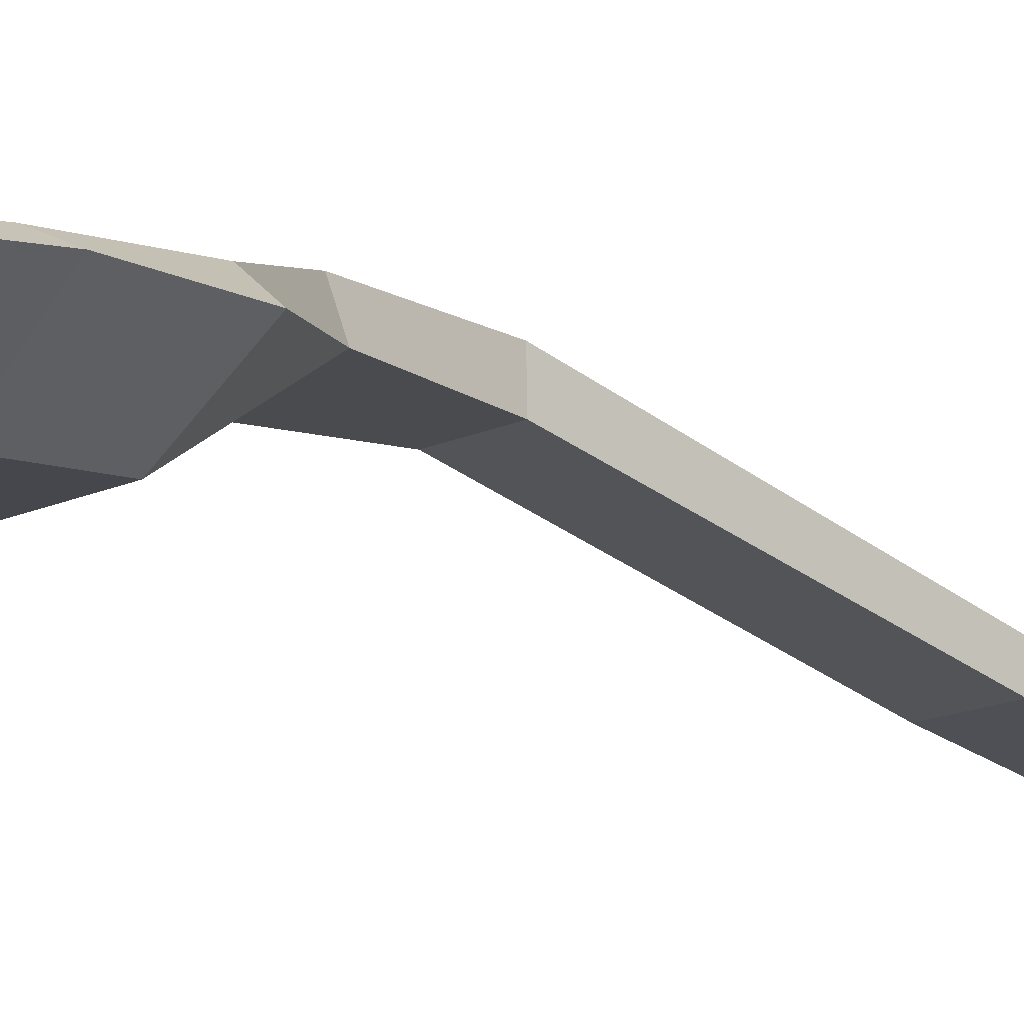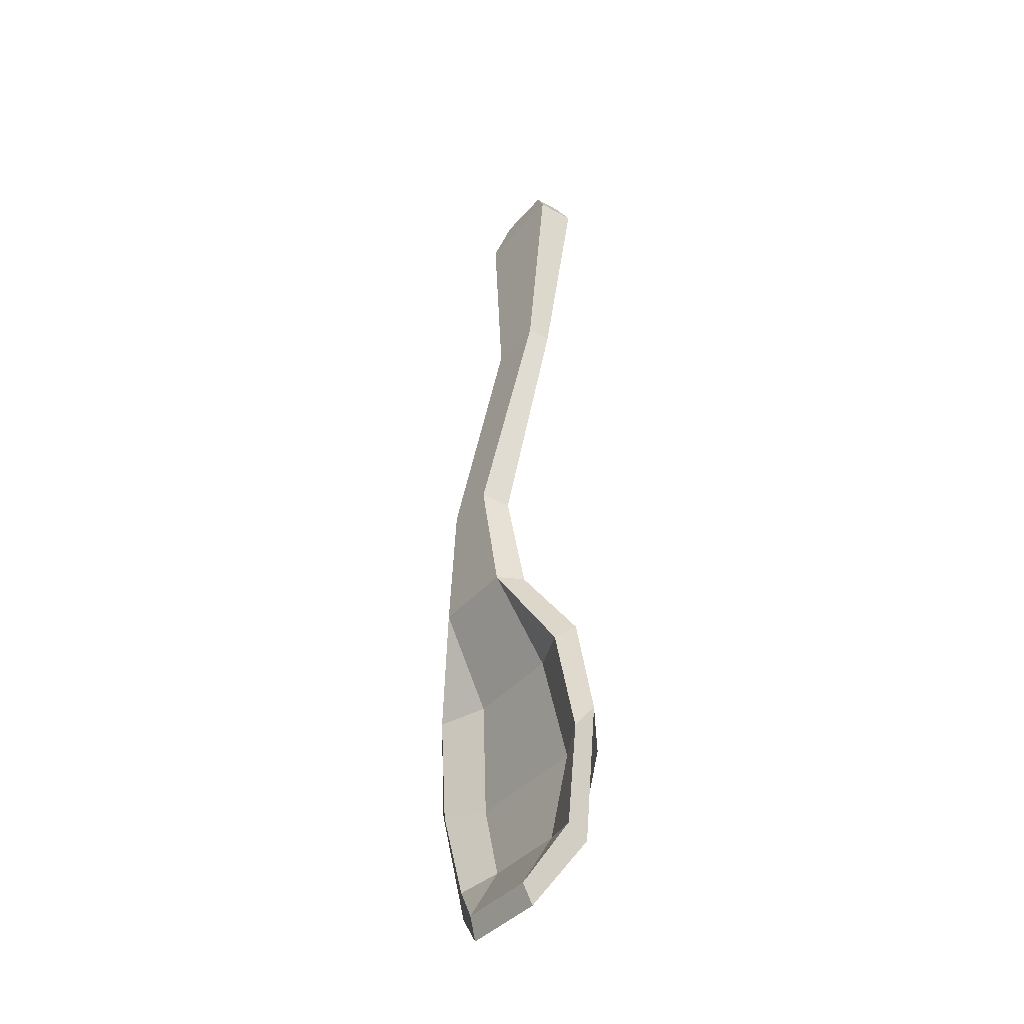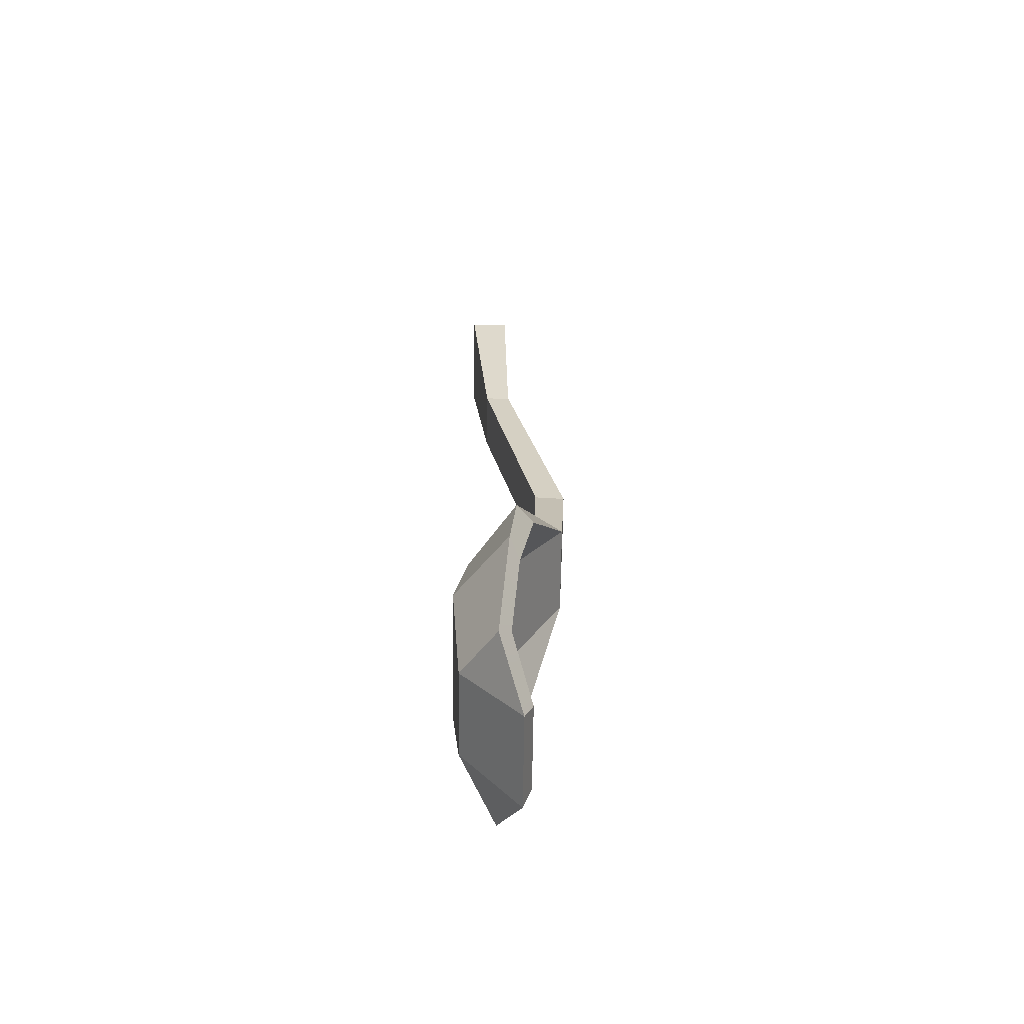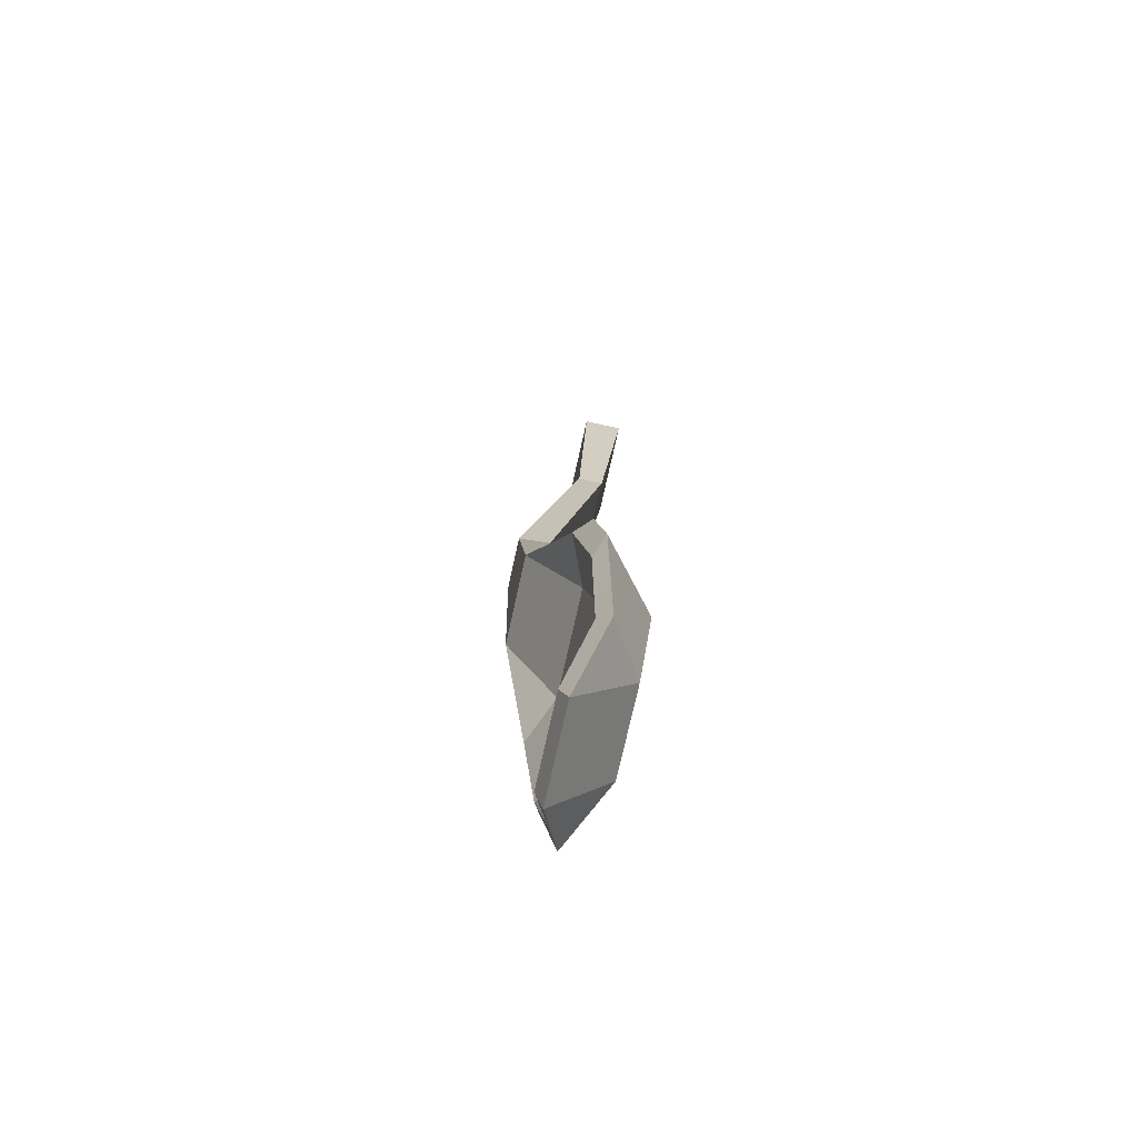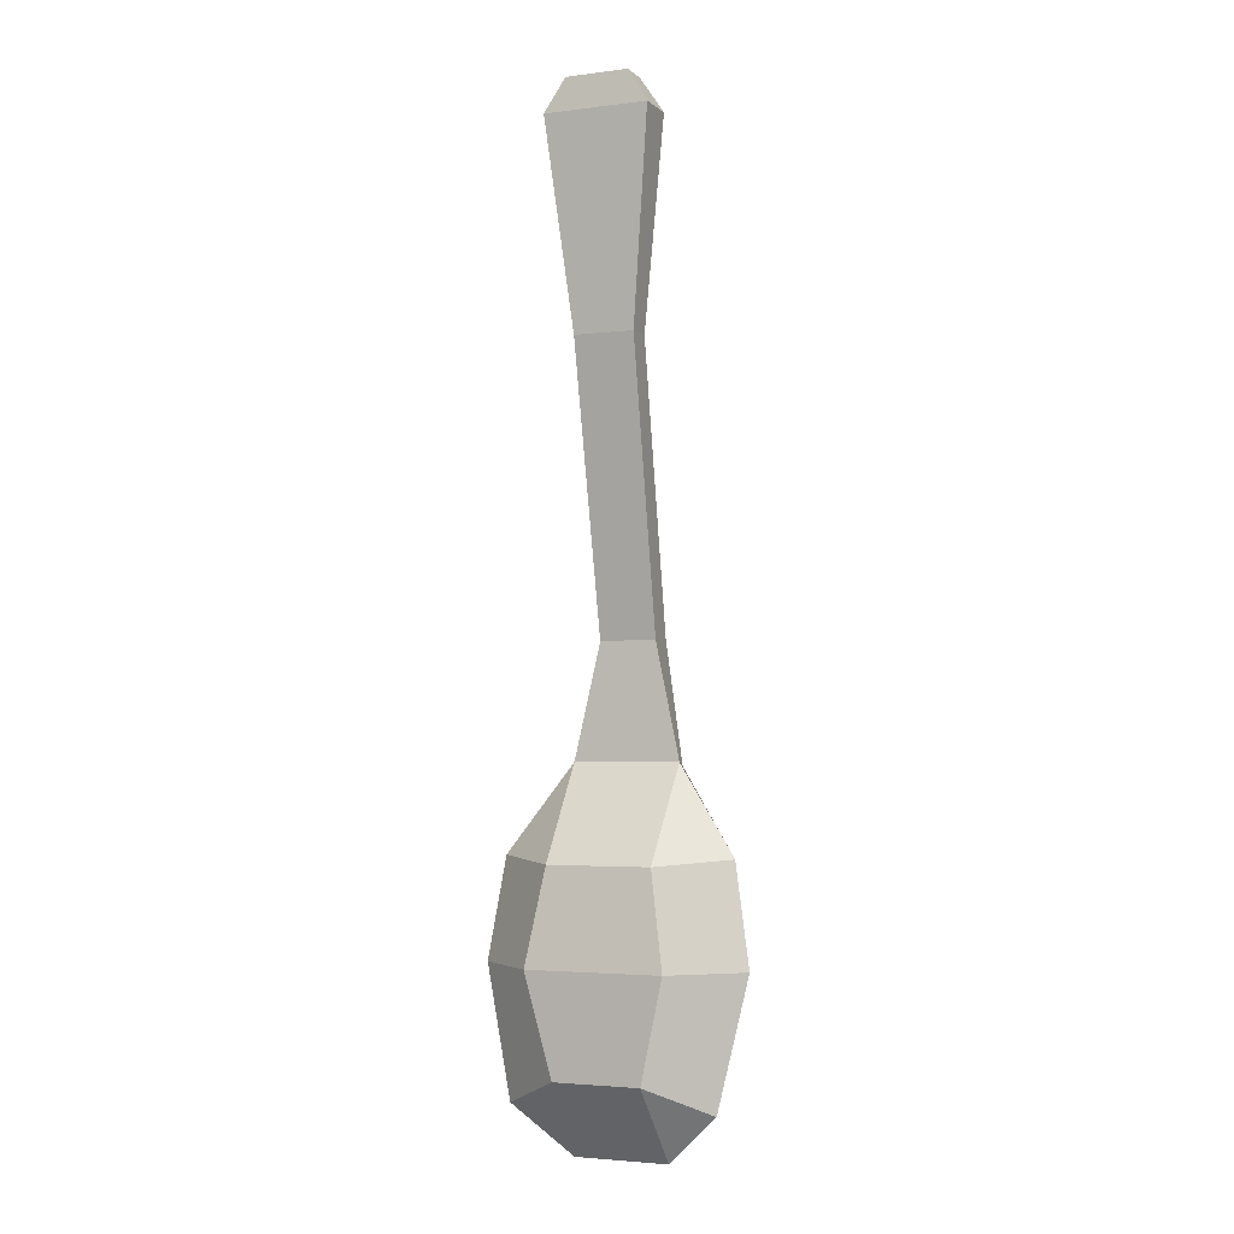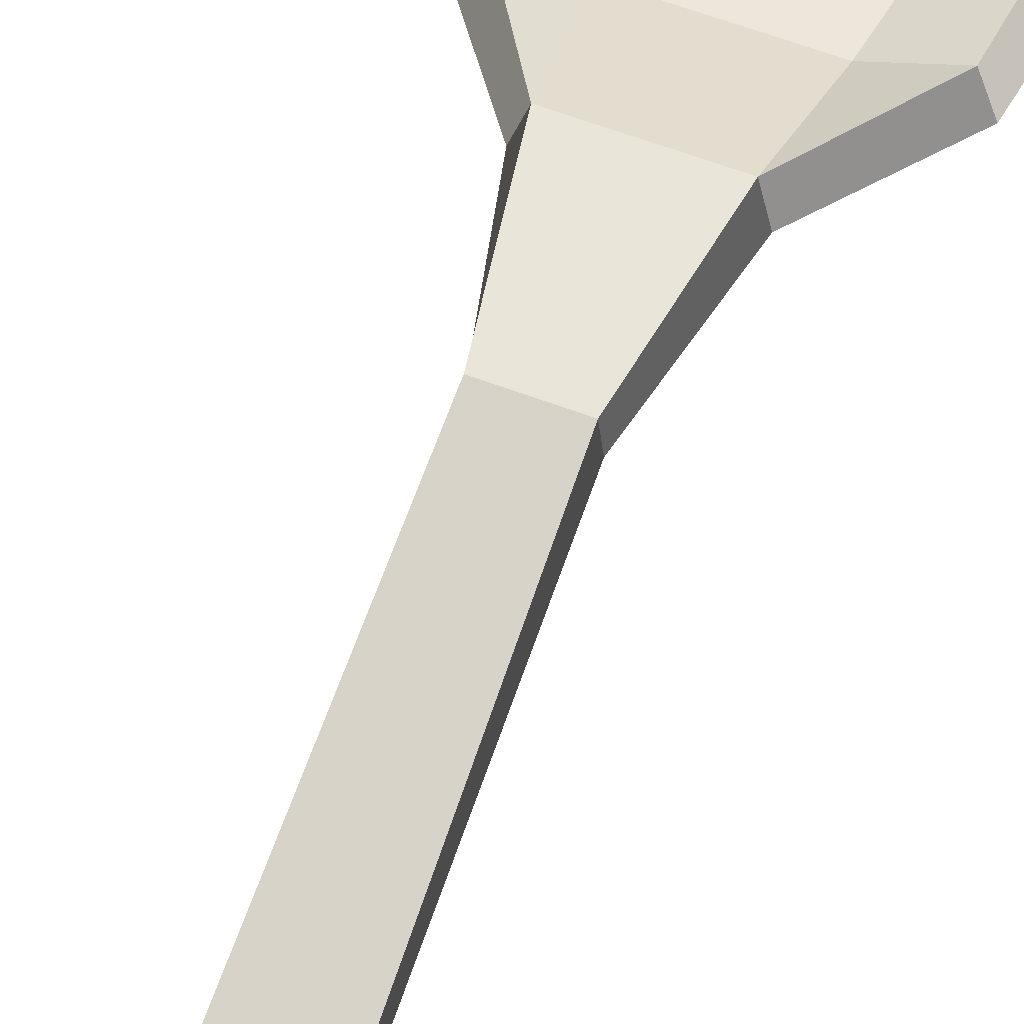
<metadata>
{"format":"obj","ext":"obj","renderer":"f3d","projection":"perspective","resolution":1024,"background":"white","views":[{"elev":-15.5,"azim":-135.4,"up":"+Y"},{"elev":-38.3,"azim":-125.3,"up":"+Z"},{"elev":-64.2,"azim":89.2,"up":"+Z"},{"elev":-73.3,"azim":-102.4,"up":"+Z"},{"elev":-3.4,"azim":23.4,"up":"+Z"},{"elev":62.5,"azim":20.8,"up":"+Y"}]}
</metadata>
<code>
g SM_Item_Cutlery_Spoon_01
v 0.03364 0.02336 -0.07816
v 0.0149 0.03383 -0.04677
v 0.01757 0.0166 -0.07733
v -0.03807 0.01785 -0.07434
v -0.01767 0.02419 -0.04541
v -0.01717 0.002325 -0.0763
v -0.02989 0.01635 -0.1428
v -0.01443 0.0229 -0.1589
v -0.01509 0.01209 -0.1405
v -0.0149 0.03383 -0.04677
v -0.03364 0.02336 -0.07816
v -0.01757 0.0166 -0.07733
v 0.01443 0.0229 -0.1589
v 0.02989 0.01635 -0.1428
v 0.01509 0.01209 -0.1405
v 0.01767 0.02419 -0.04541
v 0.03807 0.01785 -0.07434
v 0.01717 0.002325 -0.0763
v 0.03394 0.01254 -0.1499
v 0.01561 0.02016 -0.1664
v 0.01436 0.0008148 -0.141
v -0.01561 0.02016 -0.1664
v -0.03394 0.01254 -0.1499
v -0.01436 0.0008148 -0.141
v -0.008607 0.03554 -0.007175
v -0.009954 0.0151 0.08557
v -0.009954 0.0065 0.08557
v -0.009349 0.02529 -0.007715
v 0.008607 0.03554 -0.007175
v 0.009954 0.0151 0.08557
v -0.009954 0.0151 0.08557
v -0.008607 0.03554 -0.007175
v 0.009349 0.02529 -0.007715
v 0.009954 0.0065 0.08557
v 0.009954 0.0151 0.08557
v 0.008607 0.03554 -0.007175
v -0.009349 0.02529 -0.007715
v -0.009954 0.0065 0.08557
v 0.009954 0.0065 0.08557
v 0.009349 0.02529 -0.007715
v -0.01035 0.0009229 0.1646
v -0.01035 0.01057 0.1646
v 0.01035 0.01057 0.1646
v 0.01035 0.0009229 0.1646
v -0.01725 -7.347e-05 0.1537
v -0.01035 0.0009229 0.1646
v 0.01035 0.0009229 0.1646
v 0.01725 -7.347e-05 0.1537
v 0.01725 -7.347e-05 0.1537
v 0.01035 0.0009229 0.1646
v 0.01035 0.01057 0.1646
v 0.01725 0.01332 0.1537
v 0.01725 0.01332 0.1537
v 0.01035 0.01057 0.1646
v -0.01035 0.01057 0.1646
v -0.01725 0.01332 0.1537
v -0.01725 0.01332 0.1537
v -0.01035 0.01057 0.1646
v -0.01035 0.0009229 0.1646
v -0.01725 -7.347e-05 0.1537
v -0.03364 0.02336 -0.07816
v -0.0149 0.03383 -0.04677
v -0.01767 0.02419 -0.04541
v -0.03807 0.01785 -0.07434
v 0.03807 0.01785 -0.07434
v 0.01767 0.02419 -0.04541
v 0.0149 0.03383 -0.04677
v 0.03364 0.02336 -0.07816
v 0.009954 0.0151 0.08557
v 0.01725 0.01332 0.1537
v -0.01725 0.01332 0.1537
v -0.009954 0.0151 0.08557
v 0.009954 0.0065 0.08557
v 0.01725 -7.347e-05 0.1537
v 0.01725 0.01332 0.1537
v 0.009954 0.0151 0.08557
v -0.009954 0.0065 0.08557
v -0.01725 -7.347e-05 0.1537
v 0.01725 -7.347e-05 0.1537
v 0.009954 0.0065 0.08557
v -0.01725 0.01332 0.1537
v -0.01725 -7.347e-05 0.1537
v -0.009954 0.0065 0.08557
v -0.009954 0.0151 0.08557
v 0.01767 0.02419 -0.04541
v 0.009349 0.02529 -0.007715
v 0.008607 0.03554 -0.007175
v 0.0149 0.03383 -0.04677
v 0.0149 0.03383 -0.04677
v 0.008607 0.03554 -0.007175
v -0.008607 0.03554 -0.007175
v -0.0149 0.03383 -0.04677
v -0.0149 0.03383 -0.04677
v -0.008607 0.03554 -0.007175
v -0.009349 0.02529 -0.007715
v -0.01767 0.02419 -0.04541
v -0.01767 0.02419 -0.04541
v -0.009349 0.02529 -0.007715
v 0.009349 0.02529 -0.007715
v 0.01767 0.02419 -0.04541
v -0.03753 0.01873 -0.1123
v -0.02989 0.01635 -0.1428
v -0.01509 0.01209 -0.1405
v -0.02323 0.01137 -0.114
v -0.04337 0.01555 -0.1074
v -0.02989 0.01635 -0.1428
v -0.03753 0.01873 -0.1123
v -0.03394 0.01254 -0.1499
v -0.01443 0.0229 -0.1589
v -0.01561 0.02016 -0.1664
v 0.04337 0.01555 -0.1074
v 0.03394 0.01254 -0.1499
v 0.01436 0.0008148 -0.141
v 0.0225 -0.001855 -0.1076
v 0.03753 0.01873 -0.1123
v 0.03394 0.01254 -0.1499
v 0.04337 0.01555 -0.1074
v 0.02989 0.01635 -0.1428
v 0.01561 0.02016 -0.1664
v 0.01443 0.0229 -0.1589
v 0.01561 0.02016 -0.1664
v -0.01561 0.02016 -0.1664
v -0.01436 0.0008148 -0.141
v 0.01436 0.0008148 -0.141
v -0.01443 0.0229 -0.1589
v -0.01561 0.02016 -0.1664
v 0.01561 0.02016 -0.1664
v 0.01443 0.0229 -0.1589
v -0.03807 0.01785 -0.07434
v -0.04337 0.01555 -0.1074
v -0.03753 0.01873 -0.1123
v -0.03364 0.02336 -0.07816
v -0.03364 0.02336 -0.07816
v -0.03753 0.01873 -0.1123
v -0.02323 0.01137 -0.114
v -0.01757 0.0166 -0.07733
v 0.03364 0.02336 -0.07816
v 0.03753 0.01873 -0.1123
v 0.04337 0.01555 -0.1074
v 0.03807 0.01785 -0.07434
v 0.03807 0.01785 -0.07434
v 0.04337 0.01555 -0.1074
v 0.0225 -0.001855 -0.1076
v 0.01717 0.002325 -0.0763
v 0.02323 0.01137 -0.114
v 0.03753 0.01873 -0.1123
v 0.03364 0.02336 -0.07816
v 0.01757 0.0166 -0.07733
v 0.01509 0.01209 -0.1405
v 0.02989 0.01635 -0.1428
v 0.03753 0.01873 -0.1123
v 0.02323 0.01137 -0.114
v -0.01509 0.01209 -0.1405
v 0.01509 0.01209 -0.1405
v 0.02323 0.01137 -0.114
v -0.02323 0.01137 -0.114
v -0.02323 0.01137 -0.114
v 0.02323 0.01137 -0.114
v 0.01757 0.0166 -0.07733
v -0.01757 0.0166 -0.07733
v 0.0149 0.03383 -0.04677
v -0.0149 0.03383 -0.04677
v -0.01757 0.0166 -0.07733
v 0.01757 0.0166 -0.07733
v -0.01443 0.0229 -0.1589
v 0.01443 0.0229 -0.1589
v 0.01509 0.01209 -0.1405
v -0.01509 0.01209 -0.1405
v -0.0225 -0.001855 -0.1076
v -0.04337 0.01555 -0.1074
v -0.03807 0.01785 -0.07434
v -0.01717 0.002325 -0.0763
v -0.01436 0.0008148 -0.141
v -0.03394 0.01254 -0.1499
v -0.04337 0.01555 -0.1074
v -0.0225 -0.001855 -0.1076
v 0.01436 0.0008148 -0.141
v -0.01436 0.0008148 -0.141
v -0.0225 -0.001855 -0.1076
v 0.0225 -0.001855 -0.1076
v 0.0225 -0.001855 -0.1076
v -0.0225 -0.001855 -0.1076
v -0.01717 0.002325 -0.0763
v 0.01717 0.002325 -0.0763
v -0.01767 0.02419 -0.04541
v 0.01767 0.02419 -0.04541
v 0.01717 0.002325 -0.0763
v -0.01717 0.002325 -0.0763
g SM_Item_Cutlery_Spoon_01_0
f 3 2 1
f 6 5 4
f 9 8 7
f 12 11 10
f 15 14 13
f 18 17 16
f 21 20 19
f 24 23 22
f 27 26 25
f 28 27 25
f 31 30 29
f 32 31 29
f 35 34 33
f 36 35 33
f 39 38 37
f 40 39 37
f 43 42 41
f 44 43 41
f 47 46 45
f 48 47 45
f 51 50 49
f 52 51 49
f 55 54 53
f 56 55 53
f 59 58 57
f 60 59 57
f 63 62 61
f 64 63 61
f 67 66 65
f 68 67 65
f 71 70 69
f 72 71 69
f 75 74 73
f 76 75 73
f 79 78 77
f 80 79 77
f 83 82 81
f 84 83 81
f 87 86 85
f 88 87 85
f 91 90 89
f 92 91 89
f 95 94 93
f 96 95 93
f 99 98 97
f 100 99 97
f 103 102 101
f 104 103 101
f 107 106 105
f 106 108 105
f 106 109 108
f 109 110 108
f 113 112 111
f 114 113 111
f 117 116 115
f 116 118 115
f 116 119 118
f 119 120 118
f 123 122 121
f 124 123 121
f 127 126 125
f 128 127 125
f 131 130 129
f 132 131 129
f 135 134 133
f 136 135 133
f 139 138 137
f 140 139 137
f 143 142 141
f 144 143 141
f 147 146 145
f 148 147 145
f 151 150 149
f 152 151 149
f 155 154 153
f 156 155 153
f 159 158 157
f 160 159 157
f 163 162 161
f 164 163 161
f 167 166 165
f 168 167 165
f 171 170 169
f 172 171 169
f 175 174 173
f 176 175 173
f 179 178 177
f 180 179 177
f 183 182 181
f 184 183 181
f 187 186 185
f 188 187 185

</code>
